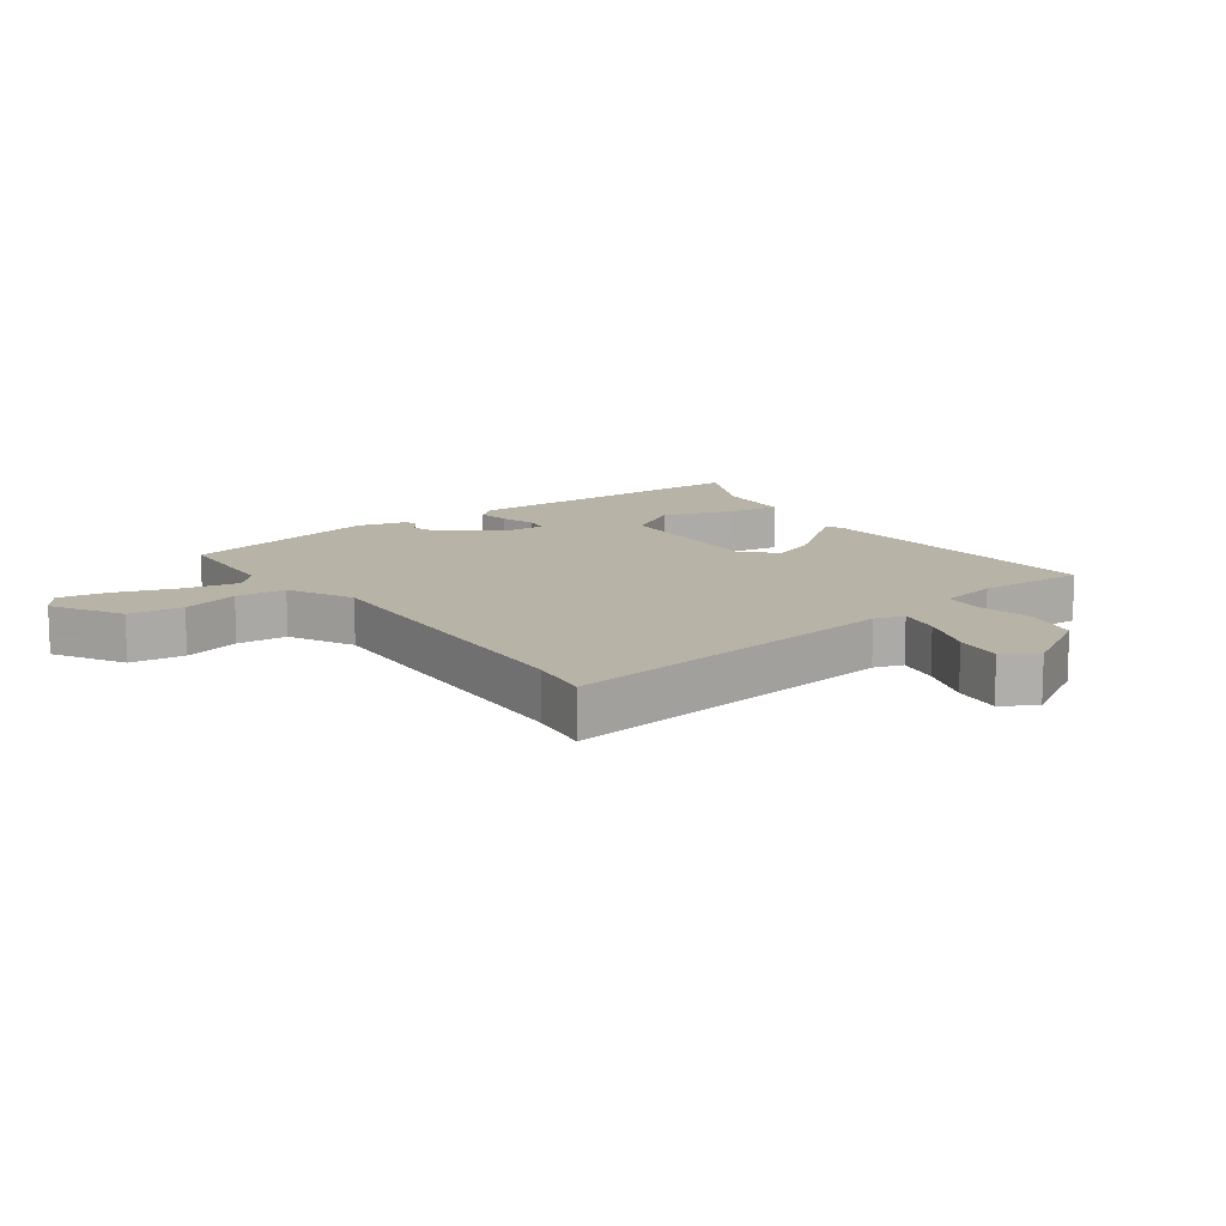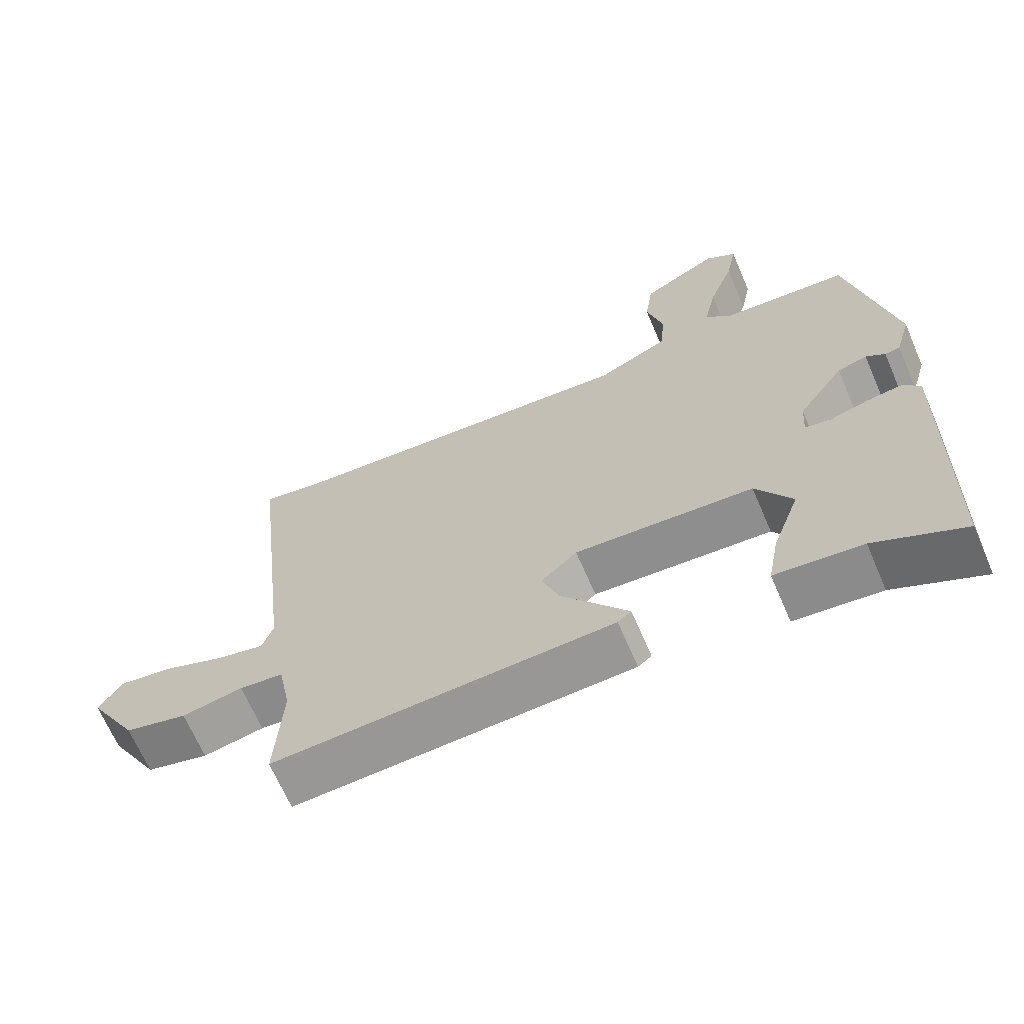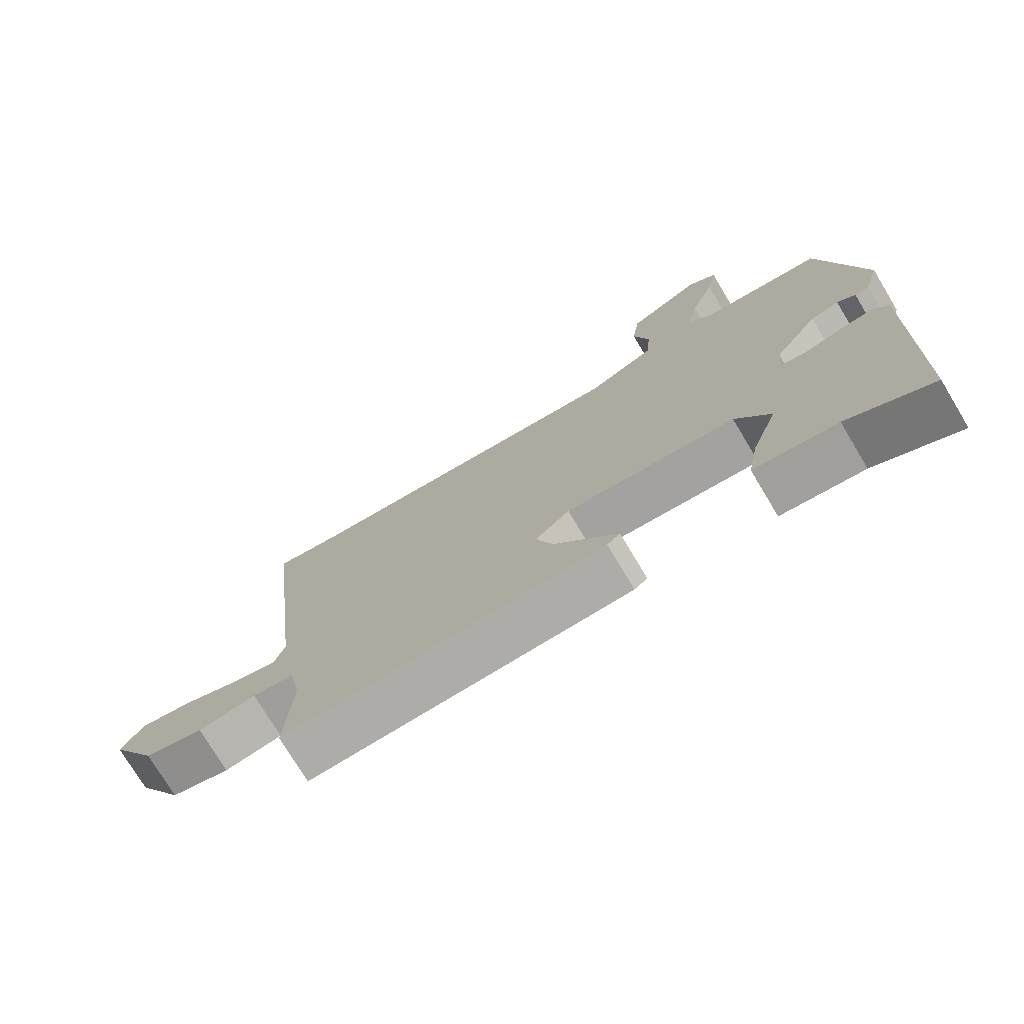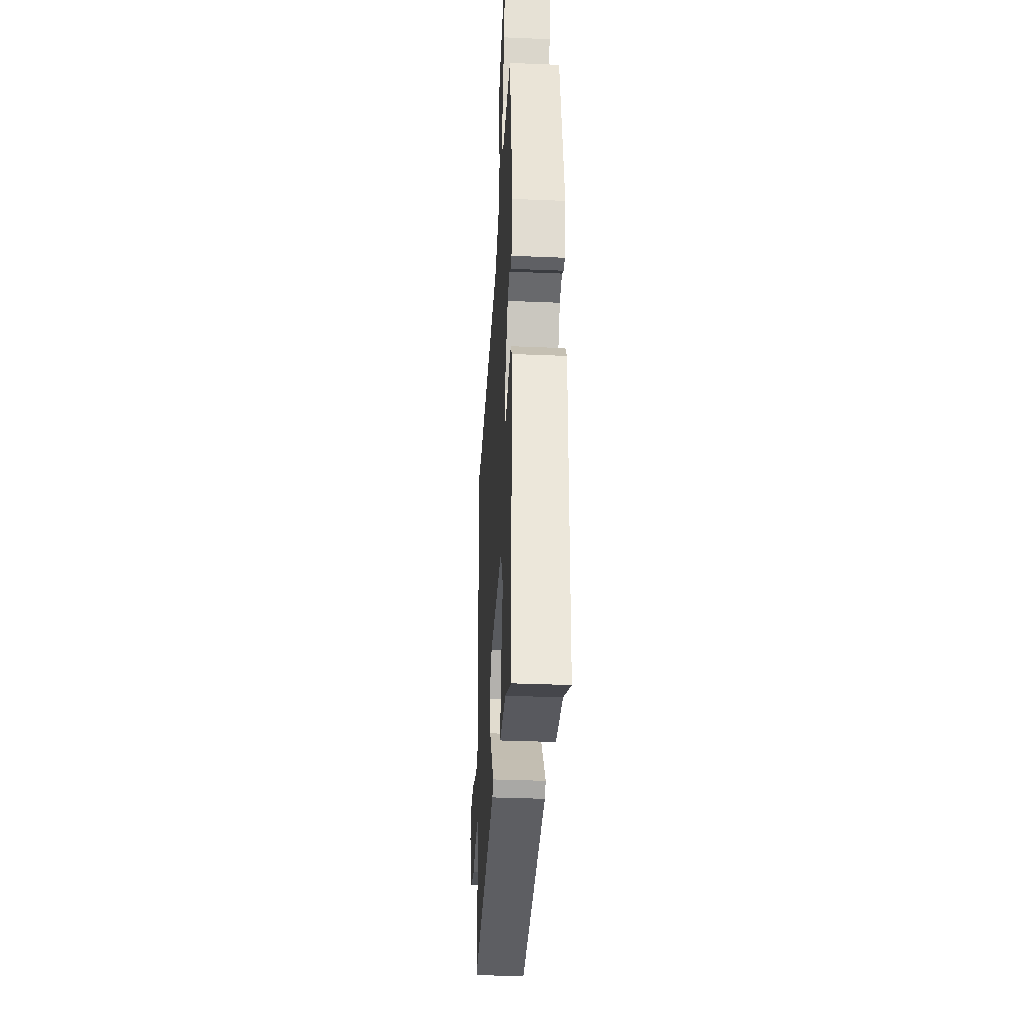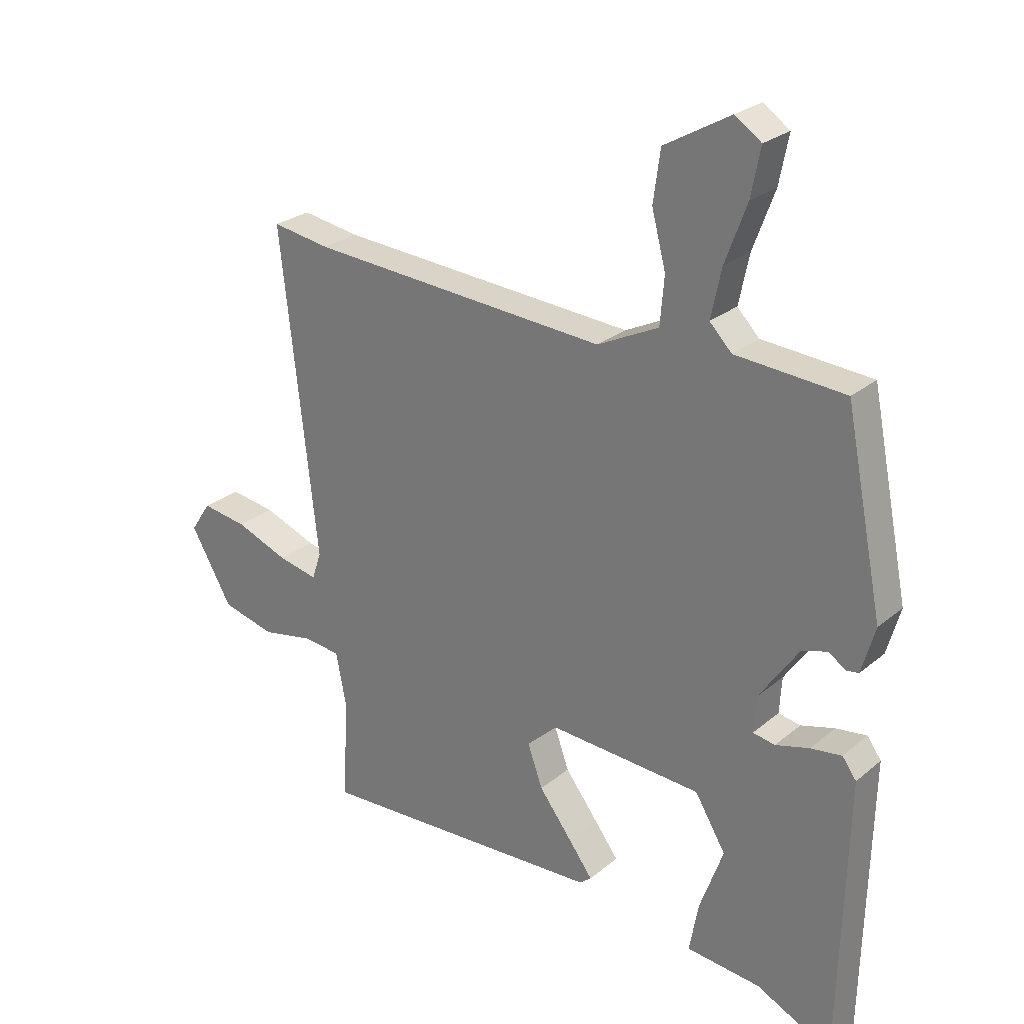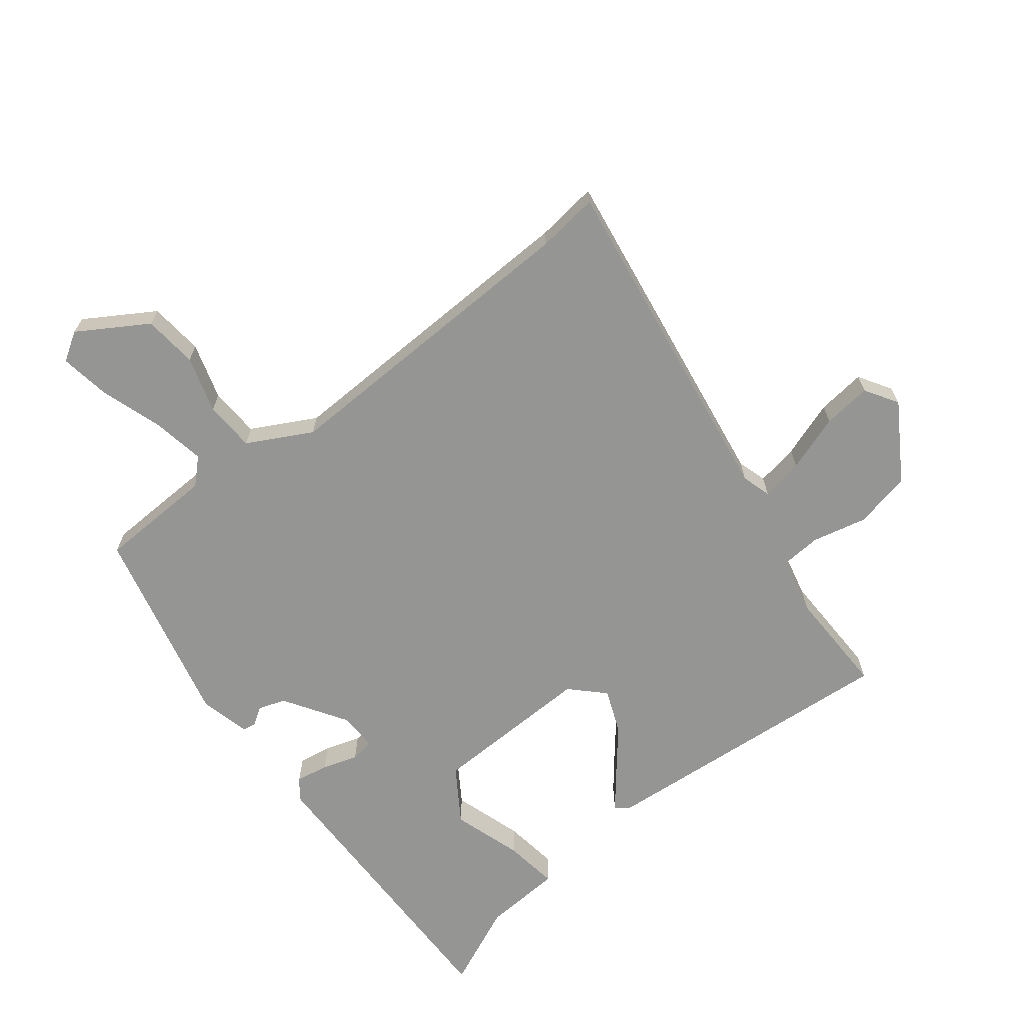
<metadata>
{"format":"obj","ext":"obj","renderer":"f3d","projection":"perspective","resolution":1024,"background":"white","views":[{"elev":12.6,"azim":53.0,"up":"+Y"},{"elev":-67.0,"azim":-156.7,"up":"+Z"},{"elev":-75.1,"azim":-149.0,"up":"+Z"},{"elev":-36.2,"azim":-93.1,"up":"+Z"},{"elev":25.7,"azim":-142.5,"up":"+Z"},{"elev":-67.3,"azim":35.9,"up":"+Y"}]}
</metadata>
<code>
v 0.465 0.07 0.494
v 0.564 0.07 0.51
v 0.501 0.07 -0.044
v 0.517 0.07 -0.091
v 0.585 0.07 -0.076
v 0.675 0.07 -0.041
v 0.753 0.07 -0.029
v 0.788 0.07 -0.081
v 0.716 0.07 -0.206
v 0.625 0.07 -0.229
v 0.536 0.07 -0.212
v 0.472 0.07 -0.219
v 0.454 0.07 -0.313
v 0.464 0.07 -0.486
v -0.032 0.07 -0.464
v -0.052 0.07 -0.448
v -0.011 0.07 -0.393
v 0.046 0.07 -0.318
v 0.072 0.07 -0.246
v 0.019 0.07 -0.197
v -0.243 0.07 -0.214
v -0.296 0.07 -0.302
v -0.256 0.07 -0.413
v -0.24 0.07 -0.5
v -0.367 0.07 -0.513
v -0.497 0.07 -0.577
v -0.509 0.07 -0.094
v -0.485 0.07 -0.061
v -0.432 0.07 -0.068
v -0.374 0.07 -0.084
v -0.336 0.07 -0.077
v -0.34 0.07 -0.015
v -0.408 0.07 0.083
v -0.452 0.07 0.096
v -0.48 0.07 0.076
v -0.502 0.07 0.079
v -0.525 0.07 0.159
v -0.46 0.07 0.485
v -0.273 0.07 0.499
v -0.235 0.07 0.538
v -0.253 0.07 0.622
v -0.29 0.07 0.721
v -0.306 0.07 0.802
v -0.261 0.07 0.833
v -0.148 0.07 0.769
v -0.136 0.07 0.682
v -0.16 0.07 0.59
v -0.153 0.07 0.509
v -0.048 0.07 0.458
v 0.465 0 0.494
v 0.564 0 0.51
v 0.501 0 -0.044
v 0.517 0 -0.091
v 0.585 0 -0.076
v 0.675 0 -0.041
v 0.753 0 -0.029
v 0.788 0 -0.081
v 0.716 0 -0.206
v 0.625 0 -0.229
v 0.536 0 -0.212
v 0.472 0 -0.219
v 0.454 0 -0.313
v 0.464 0 -0.486
v -0.032 0 -0.464
v -0.052 0 -0.448
v -0.011 0 -0.393
v 0.046 0 -0.318
v 0.072 0 -0.246
v 0.019 0 -0.197
v -0.243 0 -0.214
v -0.296 0 -0.302
v -0.256 0 -0.413
v -0.24 0 -0.5
v -0.367 0 -0.513
v -0.497 0 -0.577
v -0.509 0 -0.094
v -0.485 0 -0.061
v -0.432 0 -0.068
v -0.374 0 -0.084
v -0.336 0 -0.077
v -0.34 0 -0.015
v -0.408 0 0.083
v -0.452 0 0.096
v -0.48 0 0.076
v -0.502 0 0.079
v -0.525 0 0.159
v -0.46 0 0.485
v -0.273 0 0.499
v -0.235 0 0.538
v -0.253 0 0.622
v -0.29 0 0.721
v -0.306 0 0.802
v -0.261 0 0.833
v -0.148 0 0.769
v -0.136 0 0.682
v -0.16 0 0.59
v -0.153 0 0.509
v -0.048 0 0.458
f 44 45 46 47
f 44 47 48
f 41 42 43 44
f 40 41 44 48
f 39 40 48 49
f 37 38 39 49
f 34 35 36 37
f 33 34 37 49
f 27 28 29 30
f 25 26 27 30
f 25 30 31
f 22 23 24 25
f 22 25 31
f 21 22 31 32
f 15 16 17 18
f 13 14 15 18
f 12 13 18 19
f 11 12 19 20
f 9 10 11
f 8 9 11 20
f 5 6 7 8
f 4 5 8
f 1 2 3
f 33 49 1 3
f 32 33 3 4
f 21 32 4
f 4 8 20 21
f 96 95 94 93
f 97 96 93
f 93 92 91 90
f 97 93 90 89
f 98 97 89 88
f 98 88 87 86
f 86 85 84 83
f 98 86 83 82
f 79 78 77 76
f 79 76 75 74
f 80 79 74
f 74 73 72 71
f 80 74 71
f 81 80 71 70
f 67 66 65 64
f 67 64 63 62
f 68 67 62 61
f 69 68 61 60
f 60 59 58
f 69 60 58 57
f 57 56 55 54
f 57 54 53
f 52 51 50
f 52 50 98 82
f 53 52 82 81
f 53 81 70
f 70 69 57 53
f 1 50 51 2
f 2 51 52 3
f 3 52 53 4
f 4 53 54 5
f 5 54 55 6
f 6 55 56 7
f 7 56 57 8
f 8 57 58 9
f 9 58 59 10
f 10 59 60 11
f 11 60 61 12
f 12 61 62 13
f 13 62 63 14
f 14 63 64 15
f 15 64 65 16
f 16 65 66 17
f 17 66 67 18
f 18 67 68 19
f 19 68 69 20
f 20 69 70 21
f 21 70 71 22
f 22 71 72 23
f 23 72 73 24
f 24 73 74 25
f 25 74 75 26
f 26 75 76 27
f 27 76 77 28
f 28 77 78 29
f 29 78 79 30
f 30 79 80 31
f 31 80 81 32
f 32 81 82 33
f 33 82 83 34
f 34 83 84 35
f 35 84 85 36
f 36 85 86 37
f 37 86 87 38
f 38 87 88 39
f 39 88 89 40
f 40 89 90 41
f 41 90 91 42
f 42 91 92 43
f 43 92 93 44
f 44 93 94 45
f 45 94 95 46
f 46 95 96 47
f 47 96 97 48
f 48 97 98 49
f 49 98 50 1

</code>
